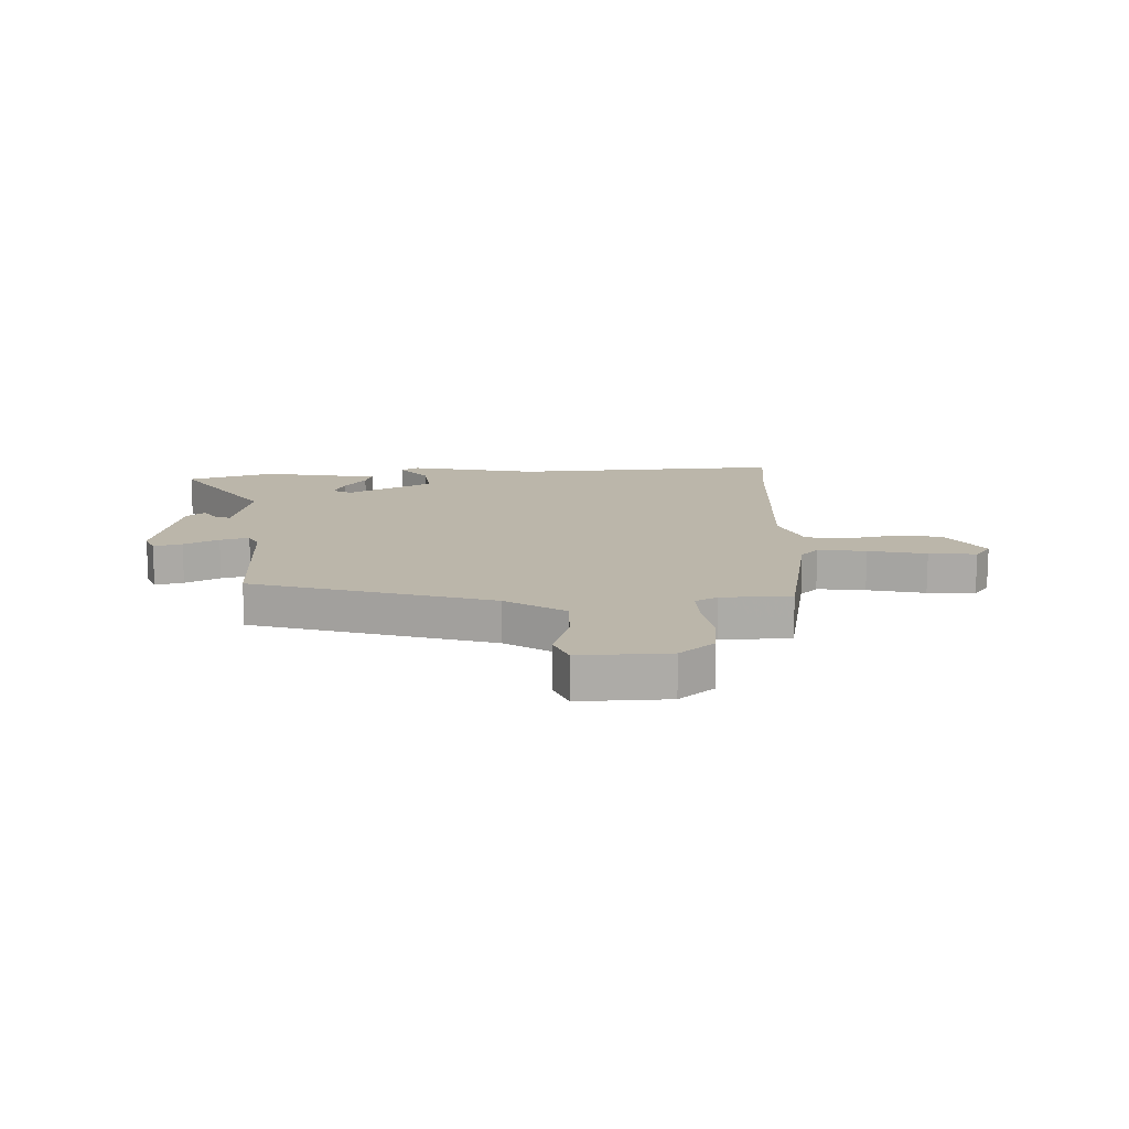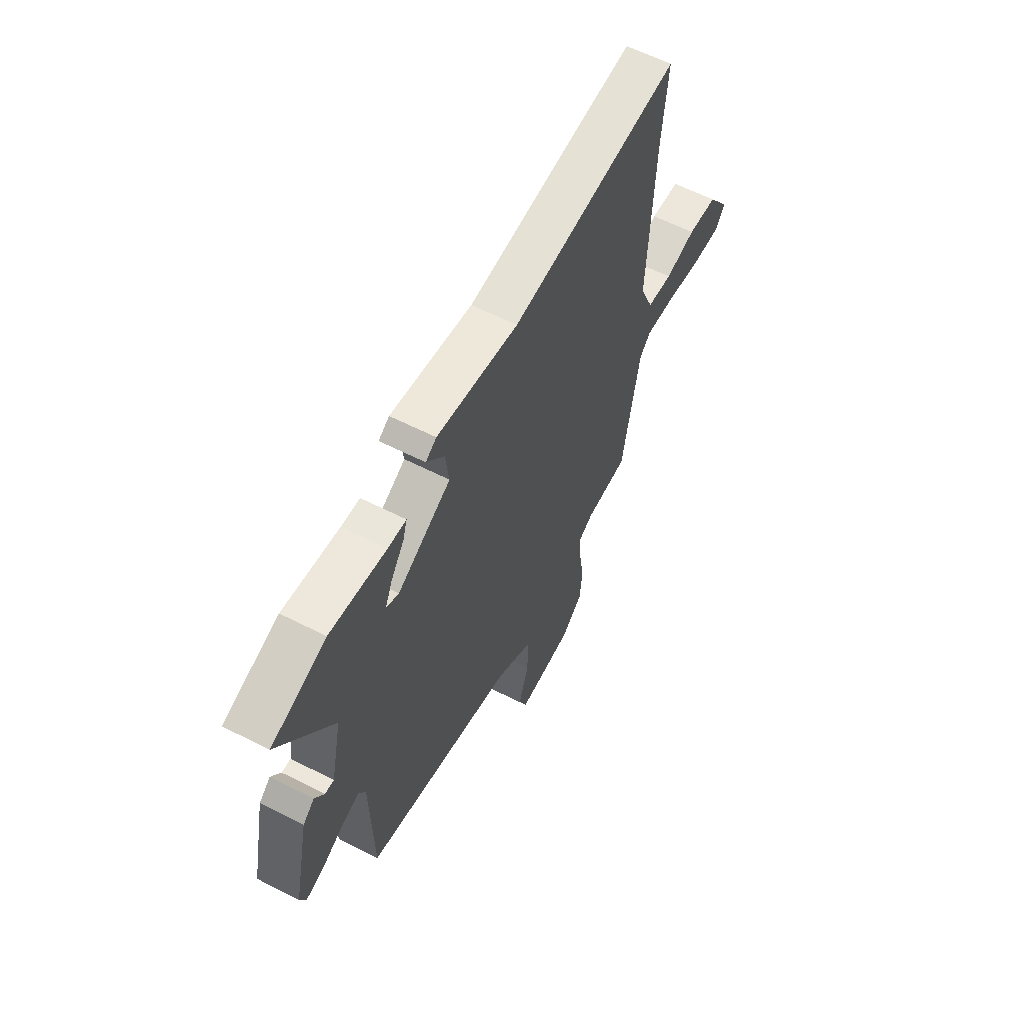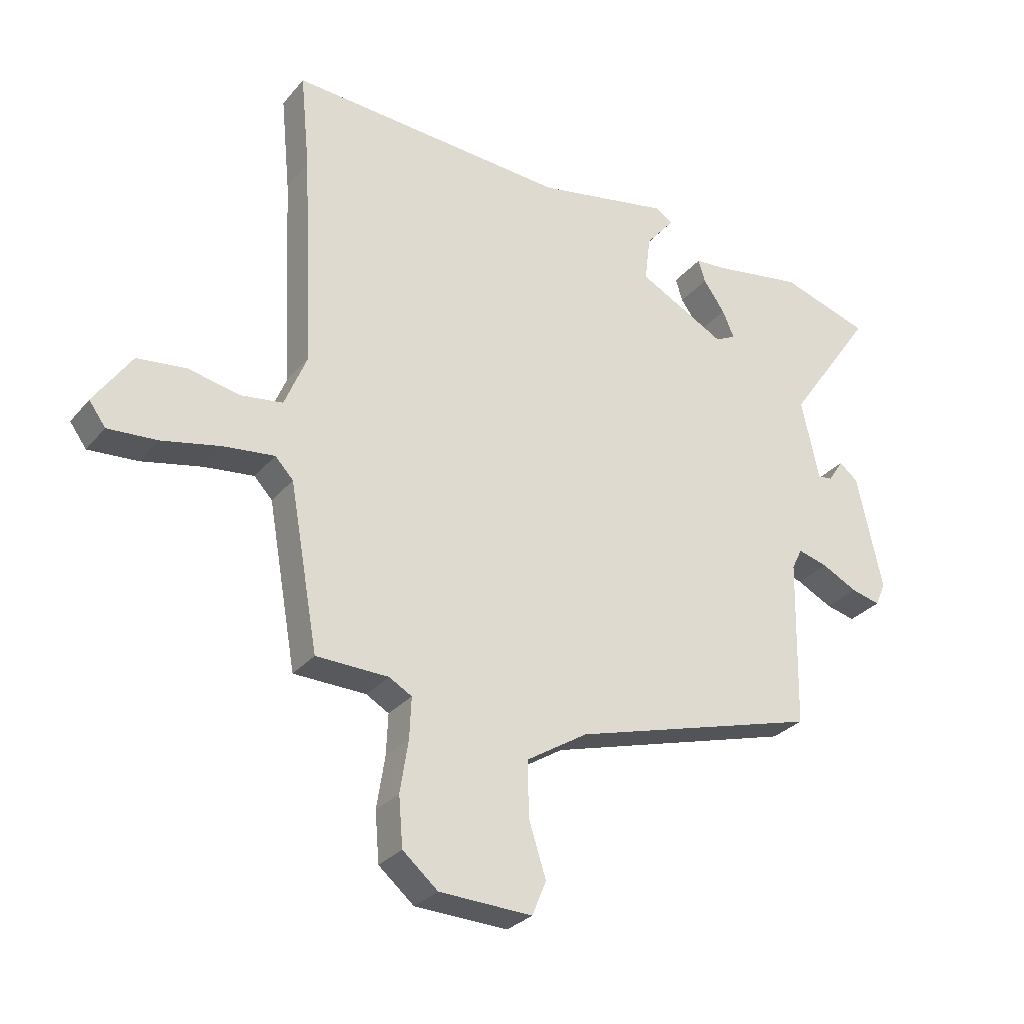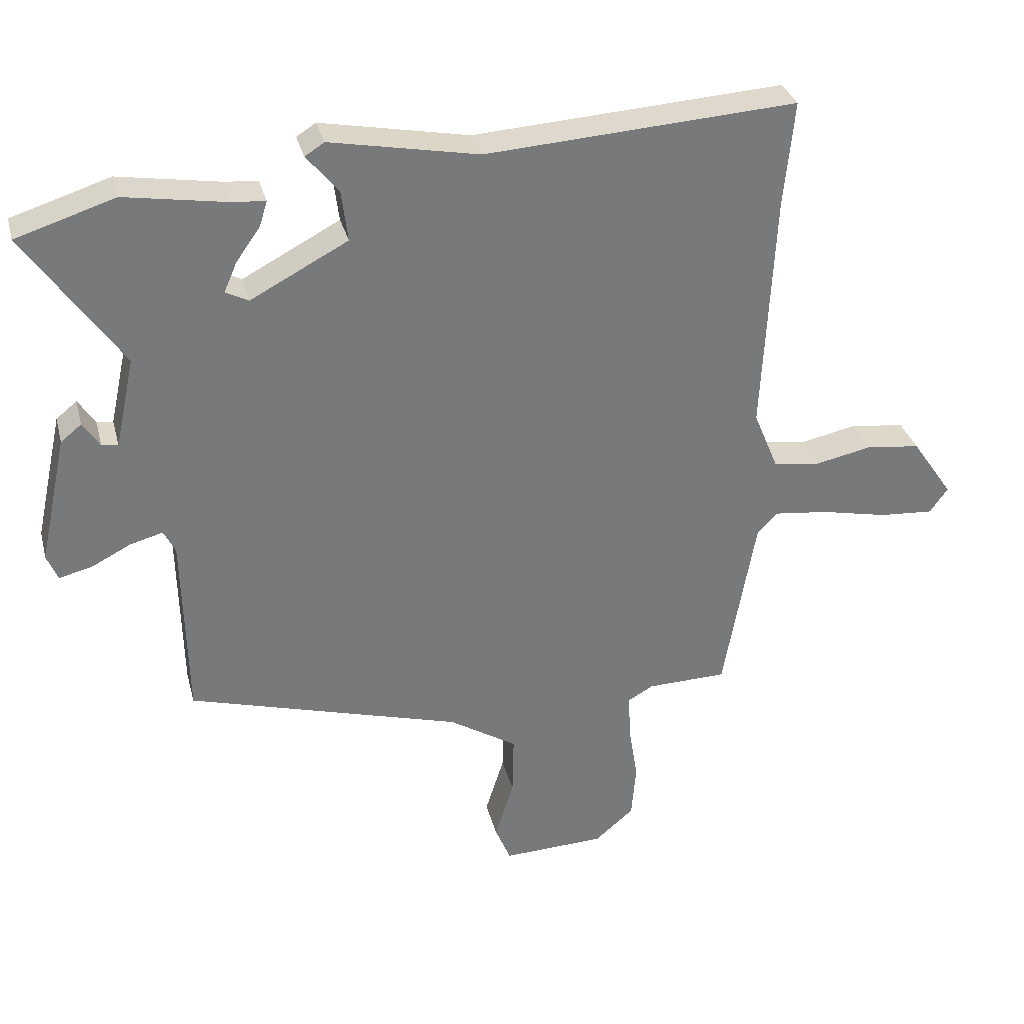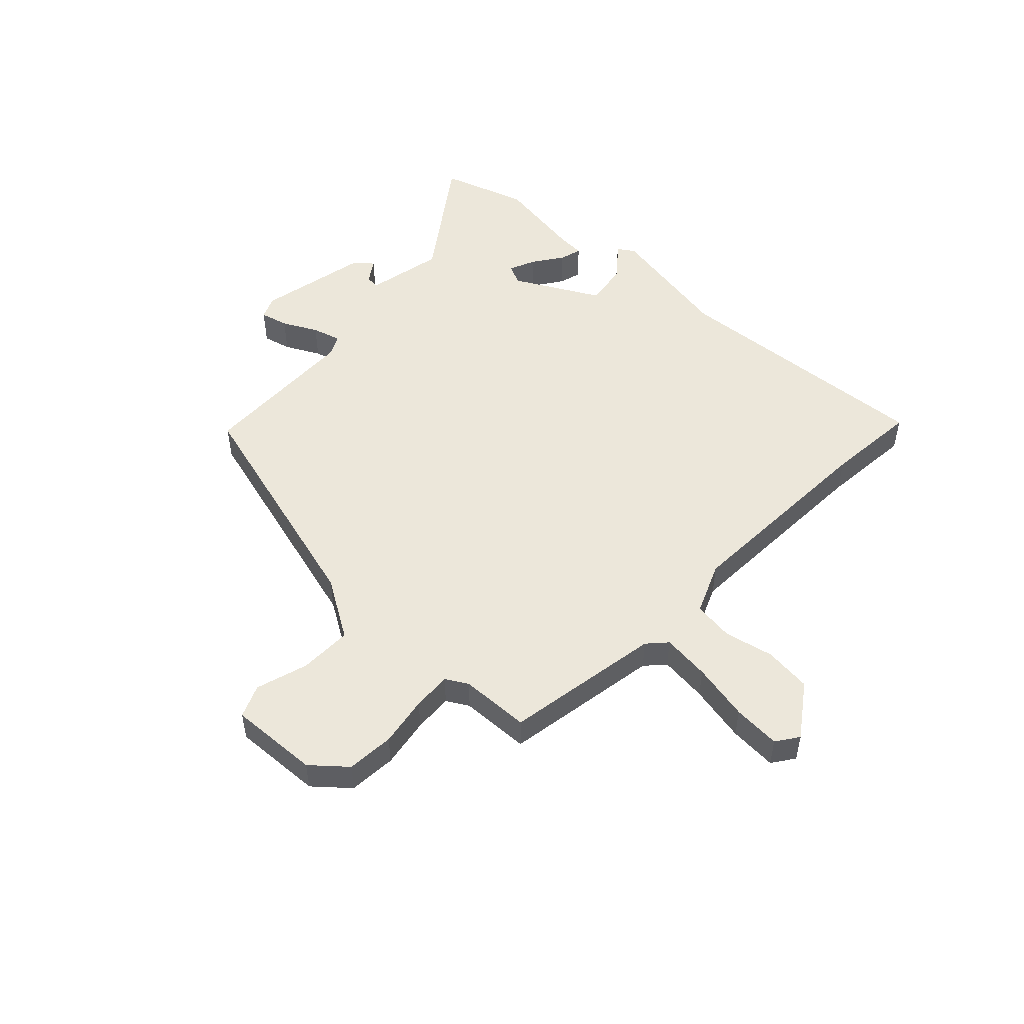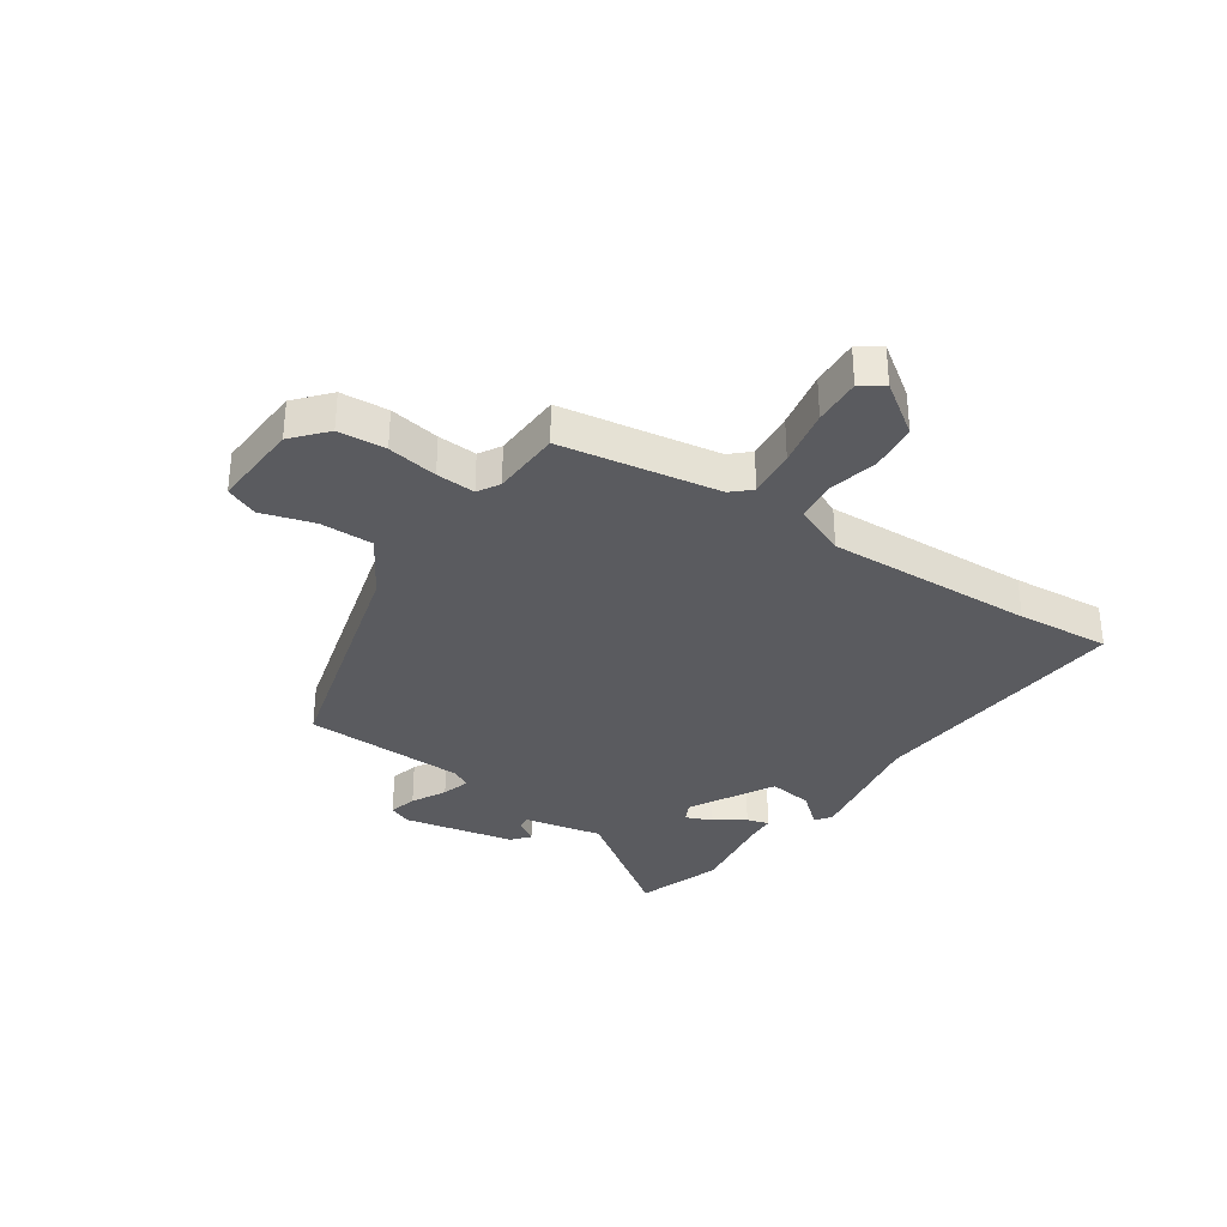
<metadata>
{"format":"obj","ext":"obj","renderer":"f3d","projection":"perspective","resolution":1024,"background":"white","views":[{"elev":14.0,"azim":178.3,"up":"+Y"},{"elev":61.2,"azim":117.4,"up":"+Z"},{"elev":-29.3,"azim":-31.7,"up":"+Z"},{"elev":32.6,"azim":165.9,"up":"+Z"},{"elev":50.7,"azim":-137.0,"up":"+Y"},{"elev":-33.2,"azim":-125.0,"up":"+Y"}]}
</metadata>
<code>
v -0.488 0.07 0.374
v -0.504 0.07 0.538
v -0.026 0.07 0.508
v 0.202 0.07 0.552
v 0.232 0.07 0.533
v 0.183 0.07 0.474
v 0.173 0.07 0.395
v 0.323 0.07 0.316
v 0.358 0.07 0.334
v 0.338 0.07 0.38
v 0.301 0.07 0.432
v 0.289 0.07 0.471
v 0.34 0.07 0.475
v 0.497 0.07 0.501
v 0.649 0.07 0.453
v 0.501 0.07 0.24
v 0.531 0.07 0.102
v 0.556 0.07 0.105
v 0.582 0.07 0.145
v 0.614 0.07 0.119
v 0.657 0.07 -0.078
v 0.64 0.07 -0.118
v 0.59 0.07 -0.106
v 0.529 0.07 -0.075
v 0.478 0.07 -0.061
v 0.46 0.07 -0.097
v 0.454 0.07 -0.385
v 0.032 0.07 -0.507
v -0.073 0.07 -0.573
v -0.071 0.07 -0.667
v -0.042 0.07 -0.759
v -0.066 0.07 -0.817
v -0.224 0.07 -0.811
v -0.284 0.07 -0.76
v -0.291 0.07 -0.676
v -0.277 0.07 -0.587
v -0.274 0.07 -0.518
v -0.313 0.07 -0.496
v -0.436 0.07 -0.493
v -0.485 0.07 -0.215
v -0.516 0.07 -0.182
v -0.601 0.07 -0.192
v -0.703 0.07 -0.214
v -0.787 0.07 -0.22
v -0.815 0.07 -0.181
v -0.751 0.07 -0.088
v -0.667 0.07 -0.078
v -0.58 0.07 -0.096
v -0.508 0.07 -0.086
v -0.47 0.07 0.006
v -0.488 0 0.374
v -0.504 0 0.538
v -0.026 0 0.508
v 0.202 0 0.552
v 0.232 0 0.533
v 0.183 0 0.474
v 0.173 0 0.395
v 0.323 0 0.316
v 0.358 0 0.334
v 0.338 0 0.38
v 0.301 0 0.432
v 0.289 0 0.471
v 0.34 0 0.475
v 0.497 0 0.501
v 0.649 0 0.453
v 0.501 0 0.24
v 0.531 0 0.102
v 0.556 0 0.105
v 0.582 0 0.145
v 0.614 0 0.119
v 0.657 0 -0.078
v 0.64 0 -0.118
v 0.59 0 -0.106
v 0.529 0 -0.075
v 0.478 0 -0.061
v 0.46 0 -0.097
v 0.454 0 -0.385
v 0.032 0 -0.507
v -0.073 0 -0.573
v -0.071 0 -0.667
v -0.042 0 -0.759
v -0.066 0 -0.817
v -0.224 0 -0.811
v -0.284 0 -0.76
v -0.291 0 -0.676
v -0.277 0 -0.587
v -0.274 0 -0.518
v -0.313 0 -0.496
v -0.436 0 -0.493
v -0.485 0 -0.215
v -0.516 0 -0.182
v -0.601 0 -0.192
v -0.703 0 -0.214
v -0.787 0 -0.22
v -0.815 0 -0.181
v -0.751 0 -0.088
v -0.667 0 -0.078
v -0.58 0 -0.096
v -0.508 0 -0.086
v -0.47 0 0.006
f 46 47 48
f 45 46 48
f 44 45 48
f 43 44 48
f 42 43 48
f 41 42 48 49
f 40 41 49 50
f 38 39 40 50
f 34 35 36
f 33 34 36
f 32 33 36
f 31 32 36
f 30 31 36
f 29 30 36 37
f 38 50 1
f 37 38 1
f 29 37 1
f 28 29 1
f 22 23 24
f 21 22 24
f 20 21 24
f 19 20 24
f 18 19 24
f 17 18 24 25
f 16 17 25 26
f 13 14 15 16
f 12 13 16
f 11 12 16
f 10 11 16
f 9 10 16
f 8 9 16 26
f 3 4 5 6
f 3 6 7
f 2 3 7
f 26 27 28
f 8 26 28
f 7 8 28
f 2 7 28
f 1 2 28
f 98 97 96
f 98 96 95
f 98 95 94
f 98 94 93
f 98 93 92
f 99 98 92 91
f 100 99 91 90
f 100 90 89 88
f 86 85 84
f 86 84 83
f 86 83 82
f 86 82 81
f 86 81 80
f 87 86 80 79
f 51 100 88
f 51 88 87
f 51 87 79
f 51 79 78
f 74 73 72
f 74 72 71
f 74 71 70
f 74 70 69
f 74 69 68
f 75 74 68 67
f 76 75 67 66
f 66 65 64 63
f 66 63 62
f 66 62 61
f 66 61 60
f 66 60 59
f 76 66 59 58
f 56 55 54 53
f 57 56 53
f 57 53 52
f 78 77 76
f 78 76 58
f 78 58 57
f 78 57 52
f 78 52 51
f 1 51 52 2
f 2 52 53 3
f 3 53 54 4
f 4 54 55 5
f 5 55 56 6
f 6 56 57 7
f 7 57 58 8
f 8 58 59 9
f 9 59 60 10
f 10 60 61 11
f 11 61 62 12
f 12 62 63 13
f 13 63 64 14
f 14 64 65 15
f 15 65 66 16
f 16 66 67 17
f 17 67 68 18
f 18 68 69 19
f 19 69 70 20
f 20 70 71 21
f 21 71 72 22
f 22 72 73 23
f 23 73 74 24
f 24 74 75 25
f 25 75 76 26
f 26 76 77 27
f 27 77 78 28
f 28 78 79 29
f 29 79 80 30
f 30 80 81 31
f 31 81 82 32
f 32 82 83 33
f 33 83 84 34
f 34 84 85 35
f 35 85 86 36
f 36 86 87 37
f 37 87 88 38
f 38 88 89 39
f 39 89 90 40
f 40 90 91 41
f 41 91 92 42
f 42 92 93 43
f 43 93 94 44
f 44 94 95 45
f 45 95 96 46
f 46 96 97 47
f 47 97 98 48
f 48 98 99 49
f 49 99 100 50
f 50 100 51 1

</code>
